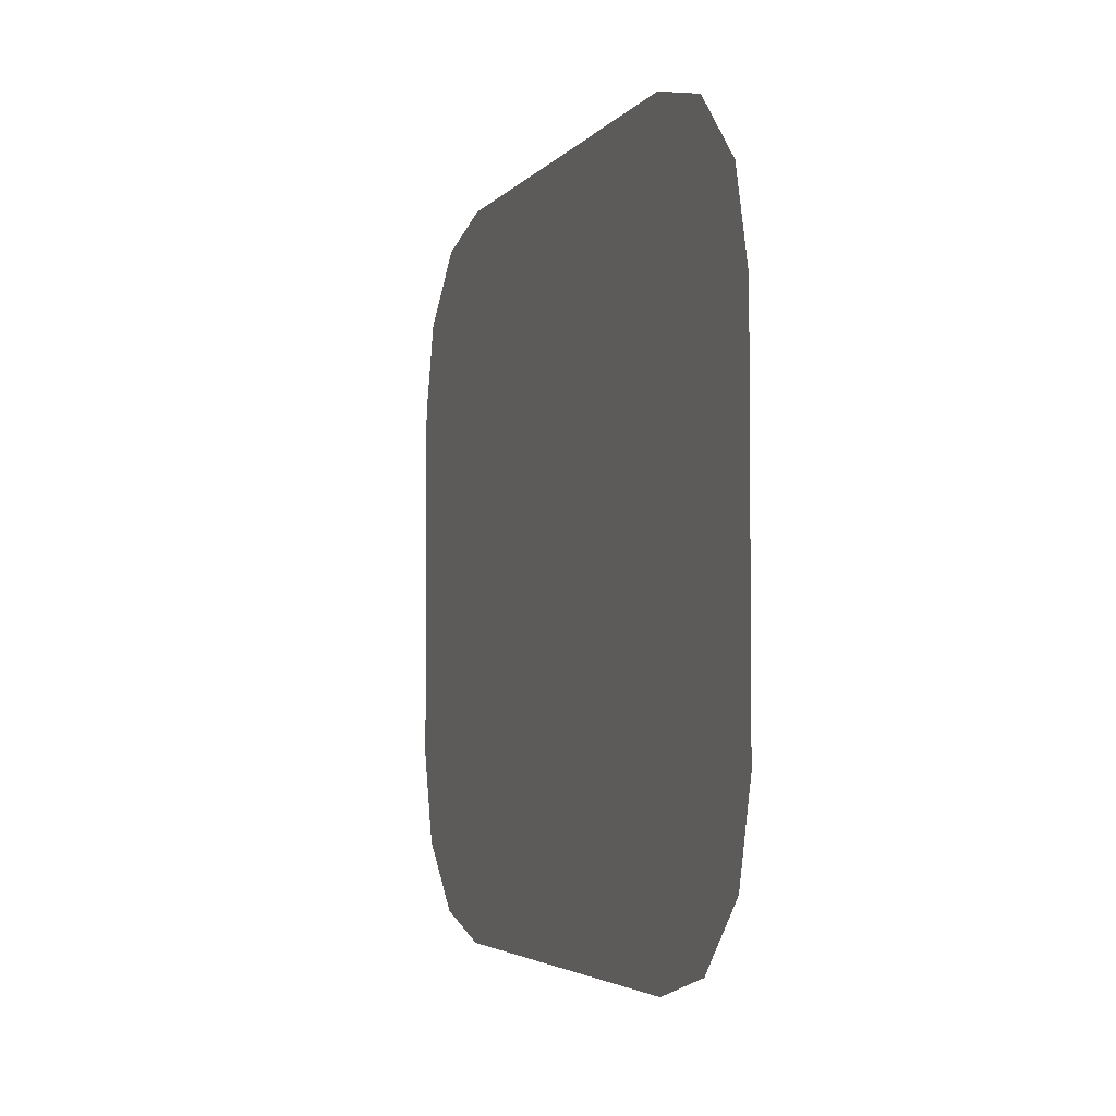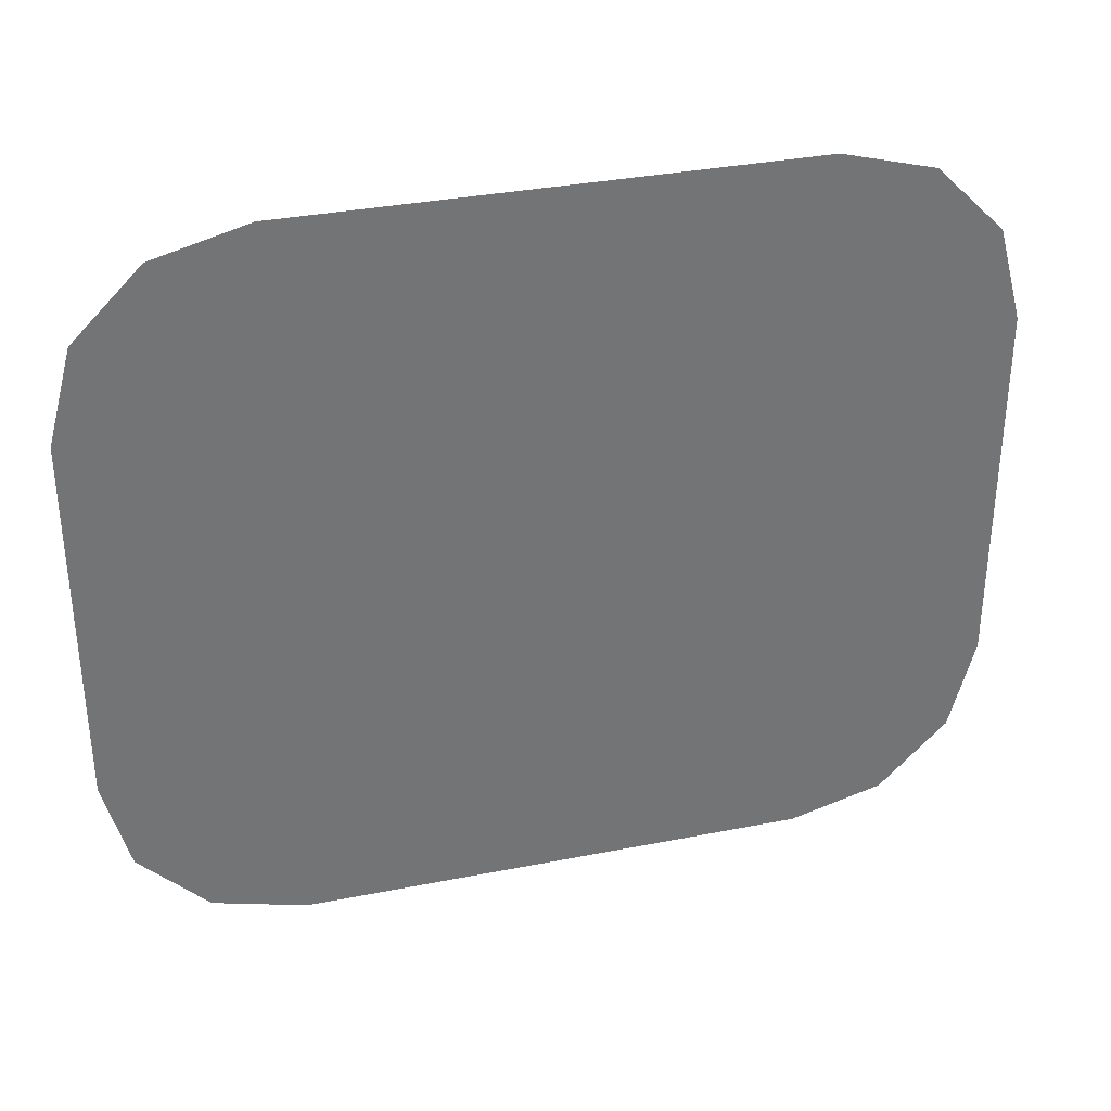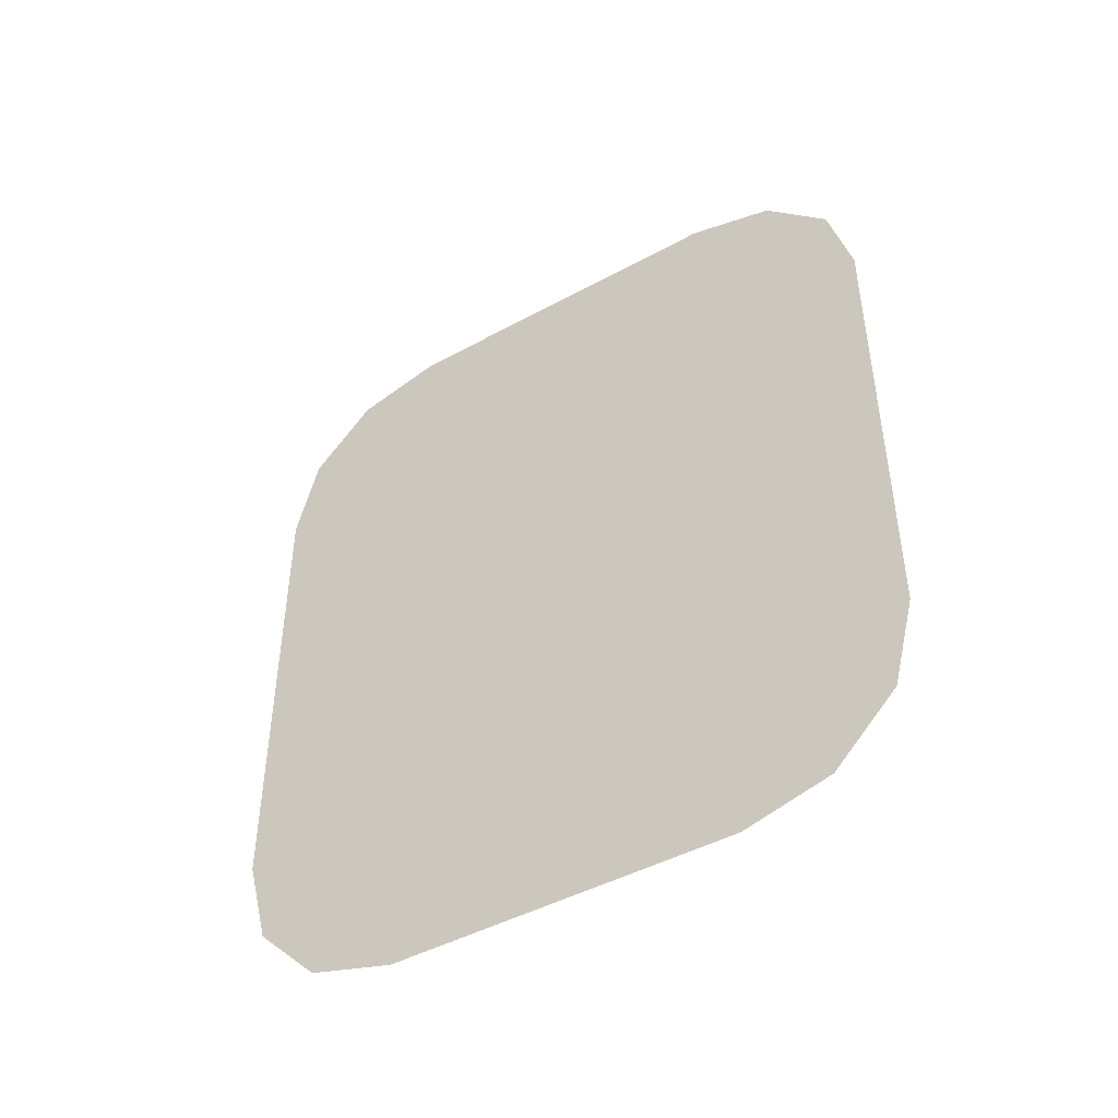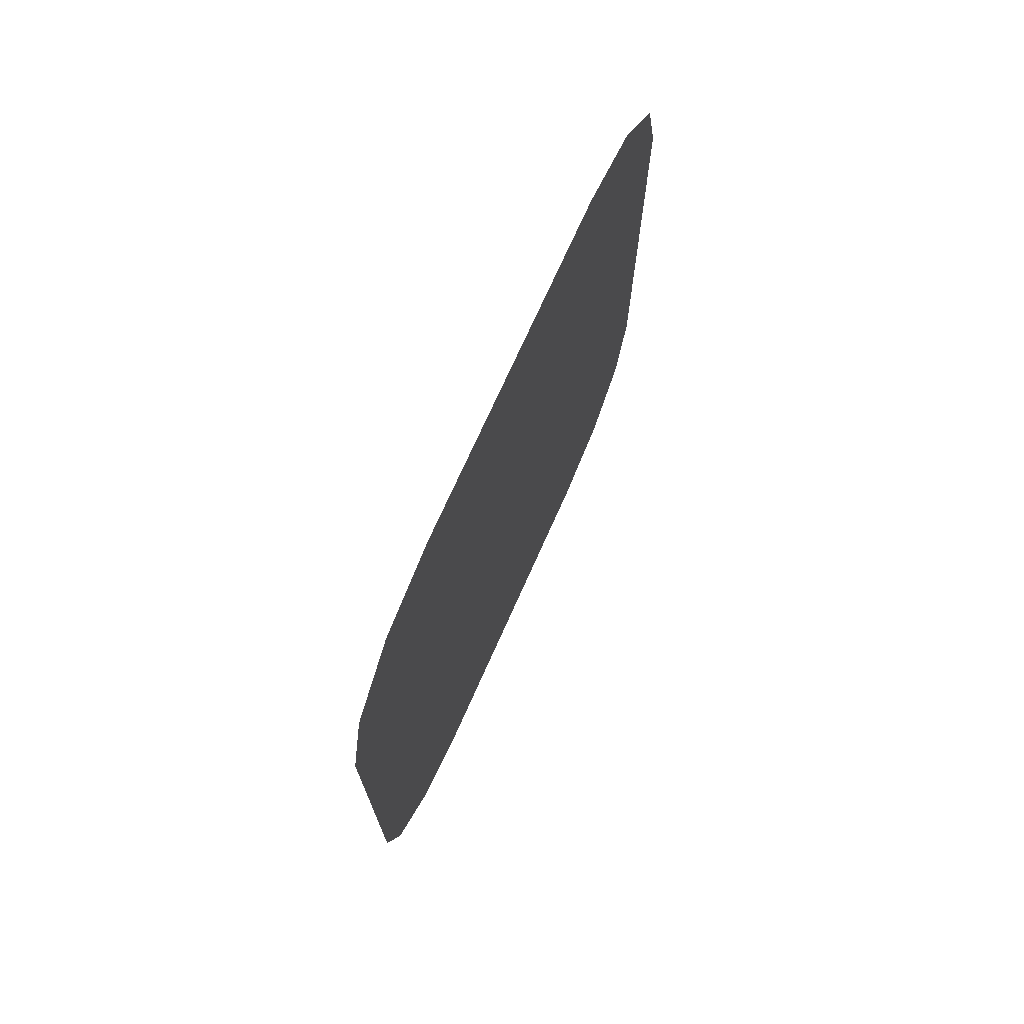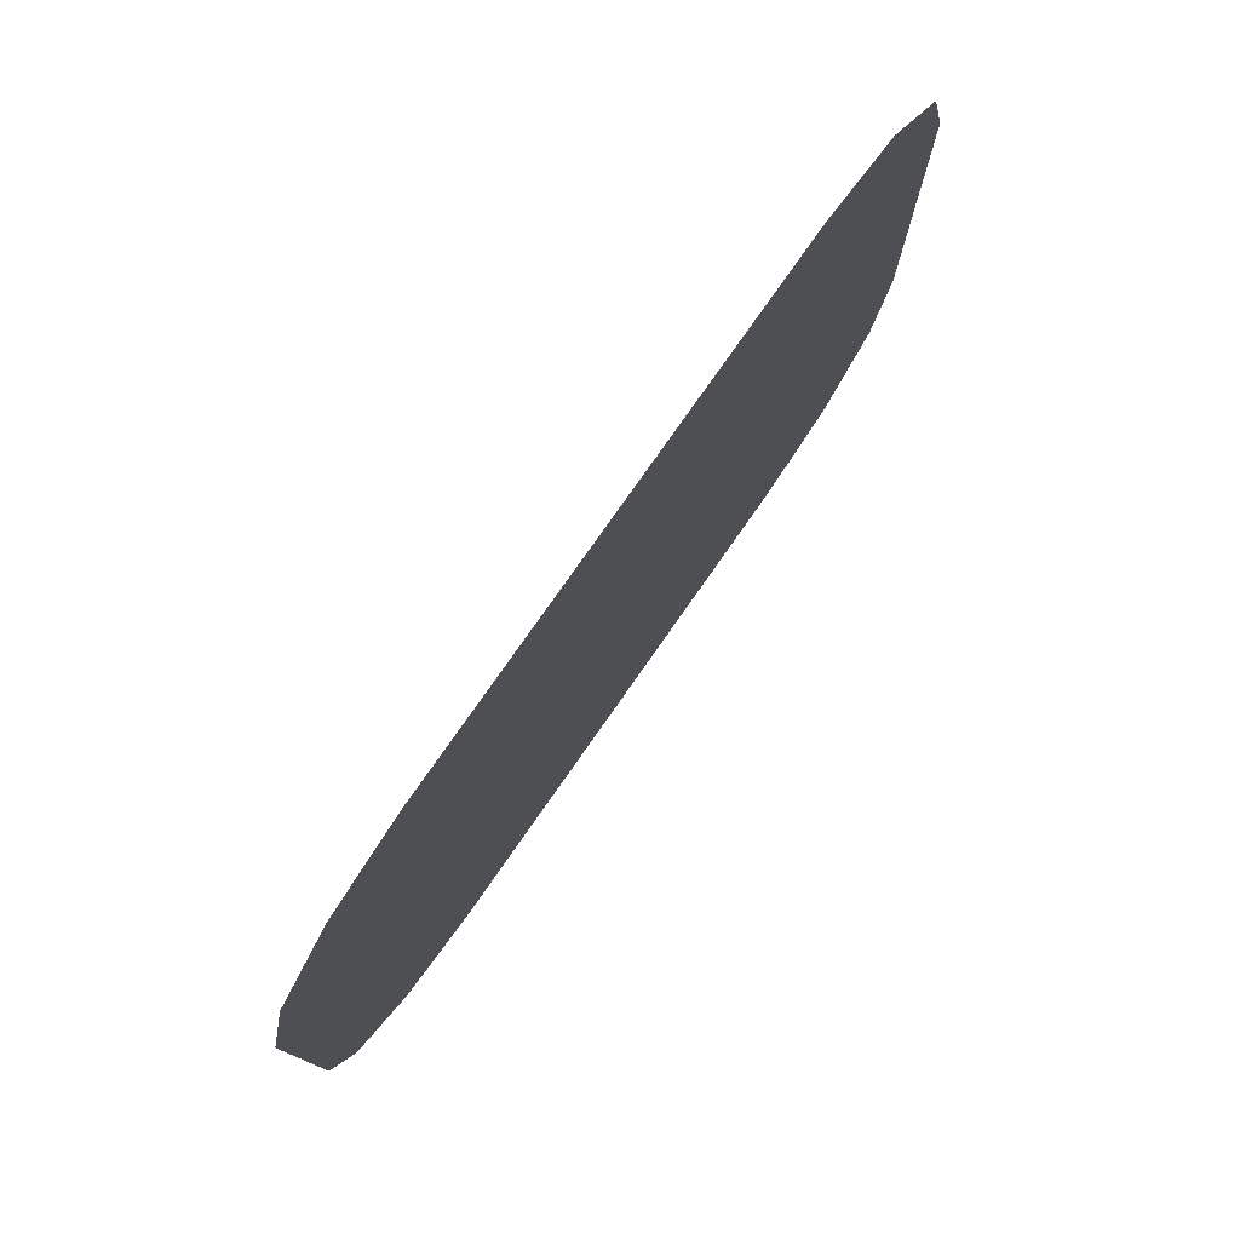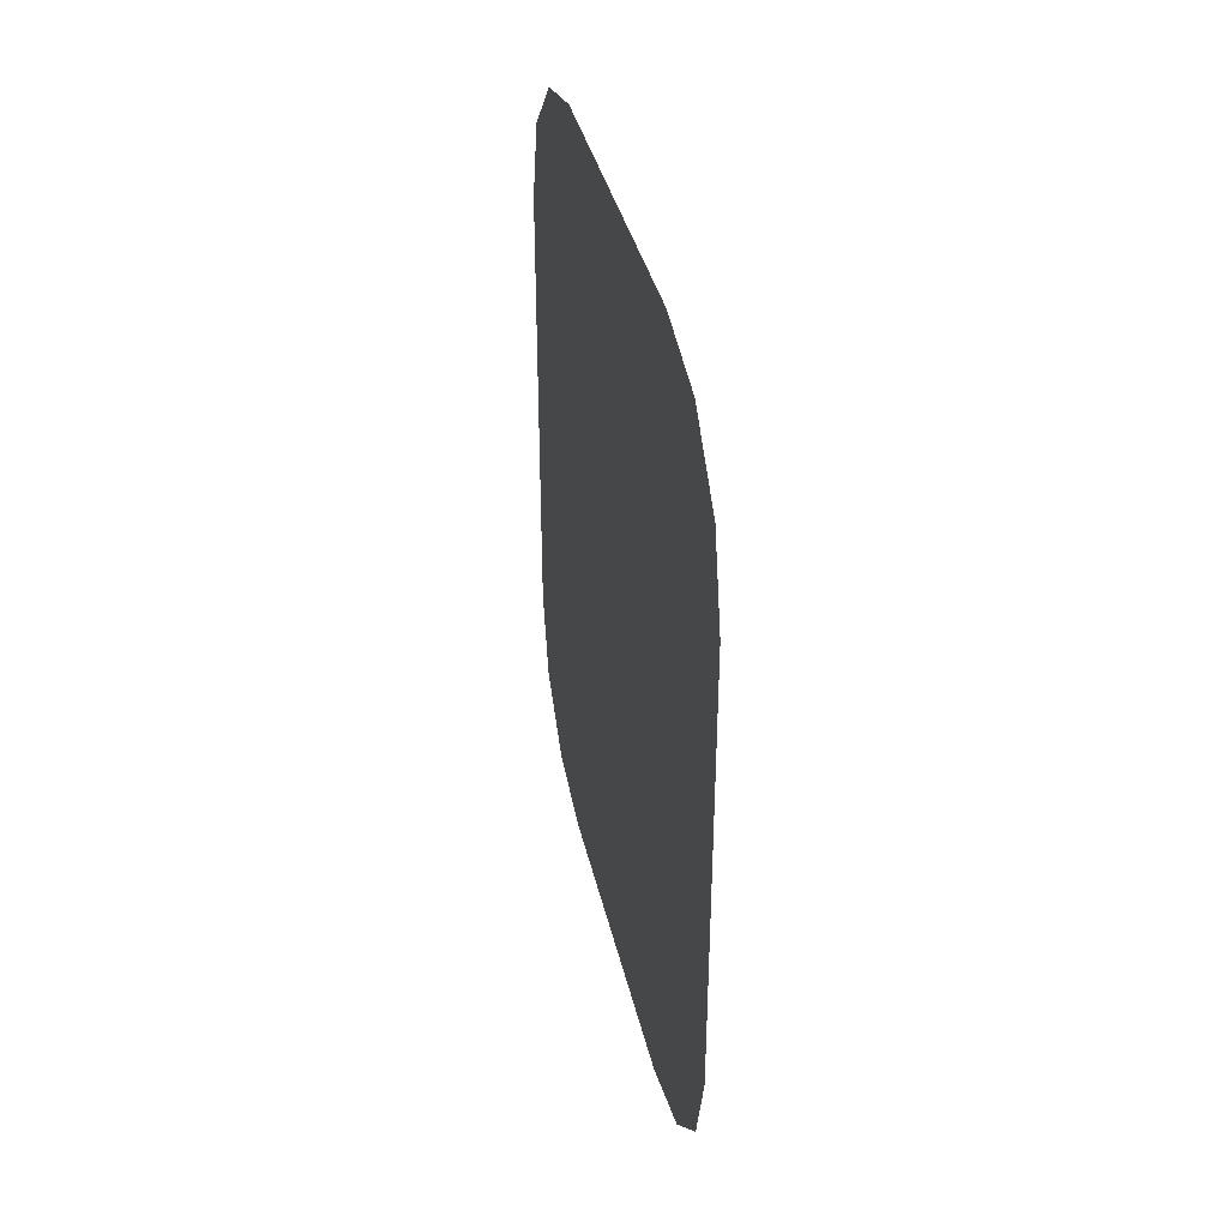
<metadata>
{"format":"obj","ext":"obj","renderer":"f3d","projection":"perspective","resolution":1024,"background":"white","views":[{"elev":-3.8,"azim":-19.1,"up":"+Y"},{"elev":34.1,"azim":-105.0,"up":"+Y"},{"elev":-45.5,"azim":-57.8,"up":"+Z"},{"elev":72.0,"azim":24.0,"up":"+Z"},{"elev":77.9,"azim":-145.0,"up":"+Y"},{"elev":37.5,"azim":-12.6,"up":"+Z"}]}
</metadata>
<code>
g default
v 0.4483 0.3512 -0.3351
v 0.4483 0.2342 -0.3665
v 0.4483 0.4369 -0.2494
v 0.4483 0.4683 -0.1323
v 0.4483 0.4683 0.504
v 0.4483 0.4369 0.6211
v 0.4483 0.3512 0.7068
v 0.4483 0.2342 0.7382
v 0.4483 -0.2342 0.7382
v 0.4483 -0.3512 0.7068
v 0.4483 -0.4369 0.6211
v 0.4483 -0.4683 0.504
v 0.4483 -0.4683 -0.1323
v 0.4483 -0.4369 -0.2494
v 0.4483 -0.3512 -0.3351
v 0.4483 -0.2342 -0.3665
g Screen
f 2 1 3 4 5 6 7 8 9 10 11 12 13 14 15 16

</code>
